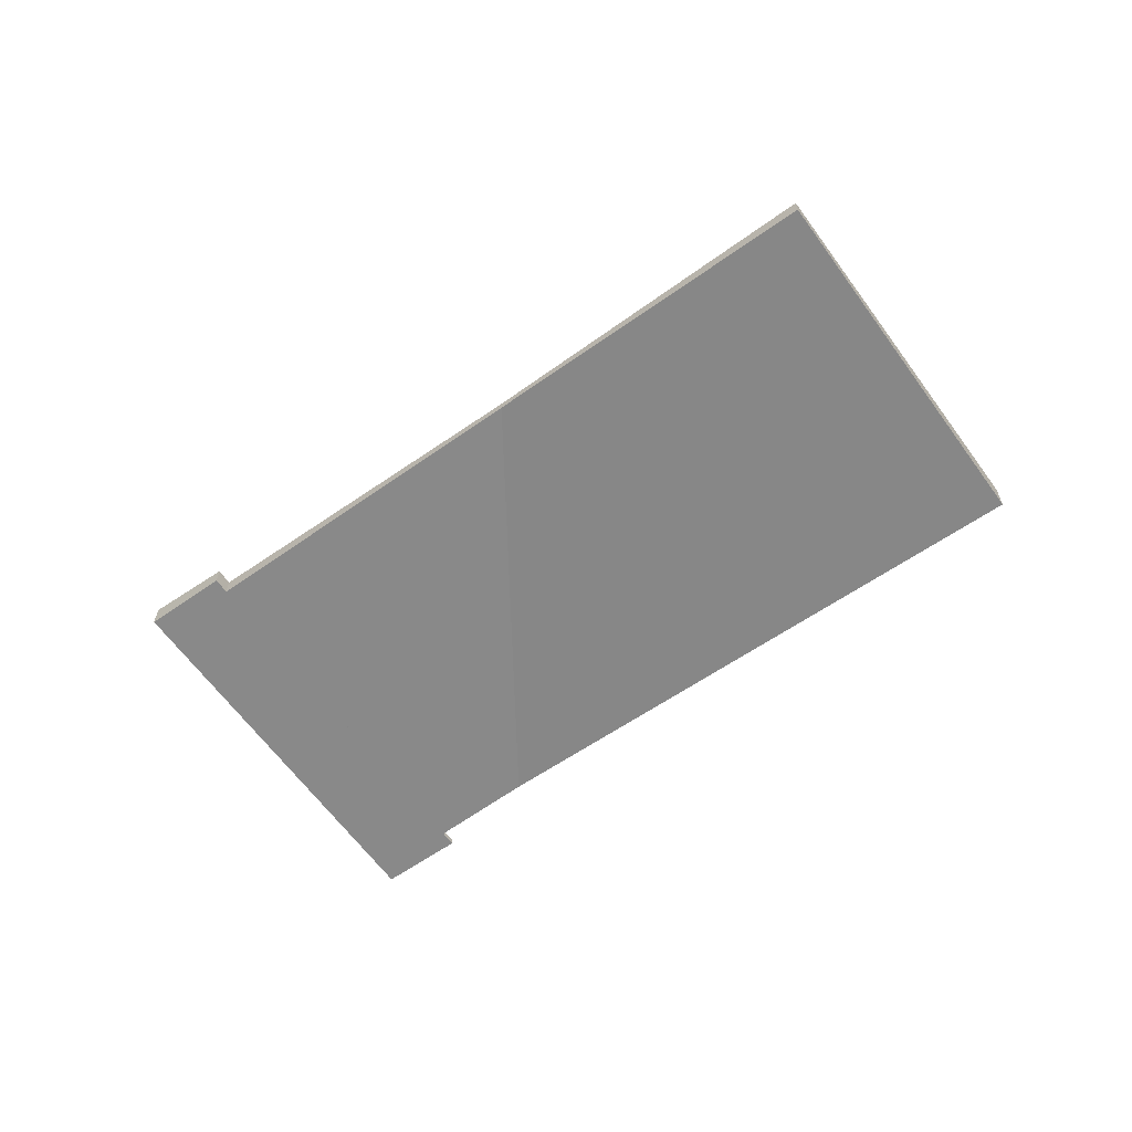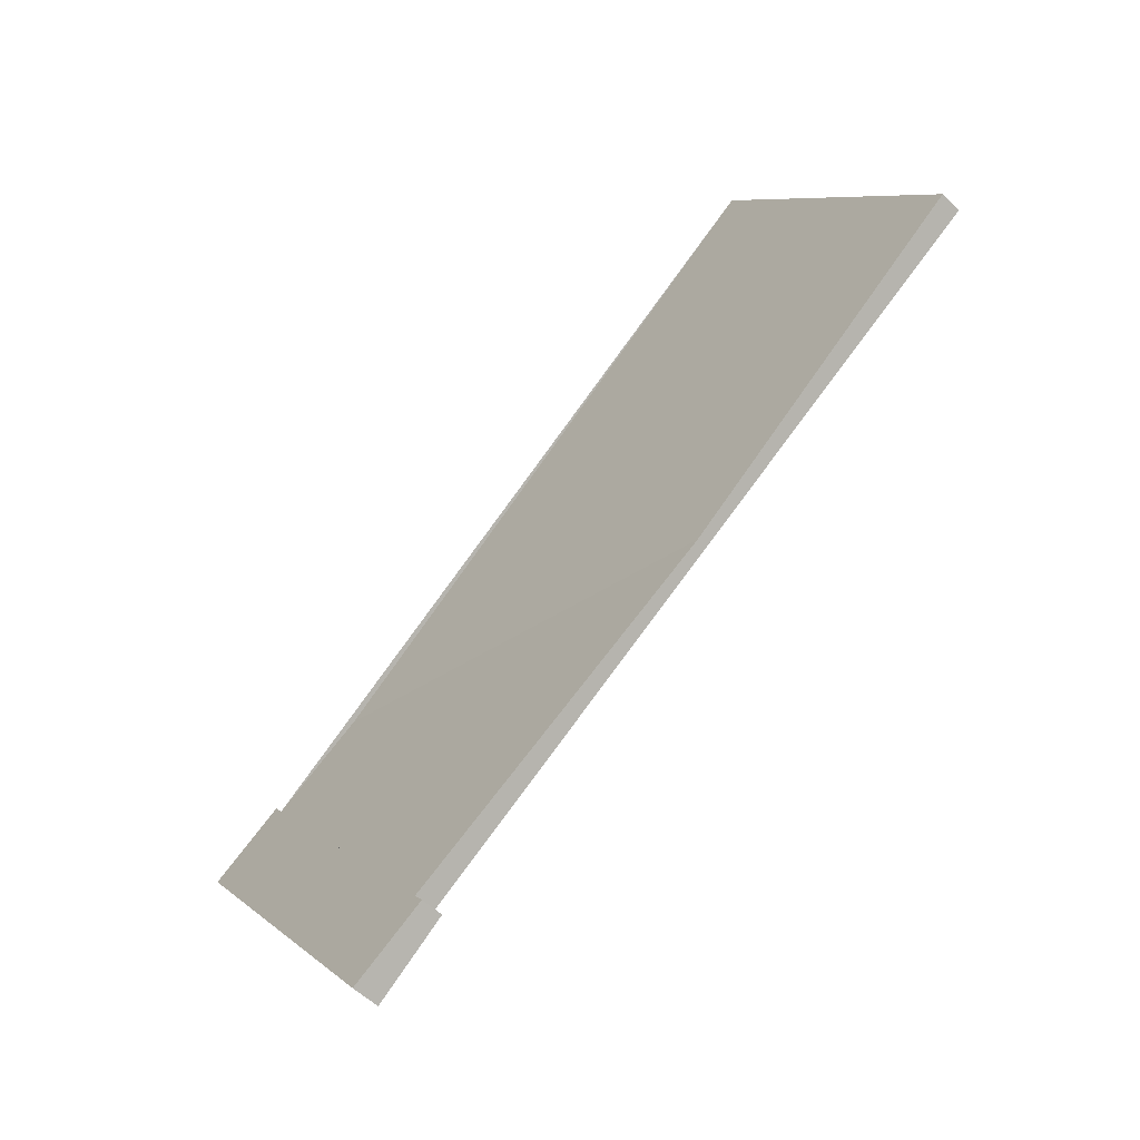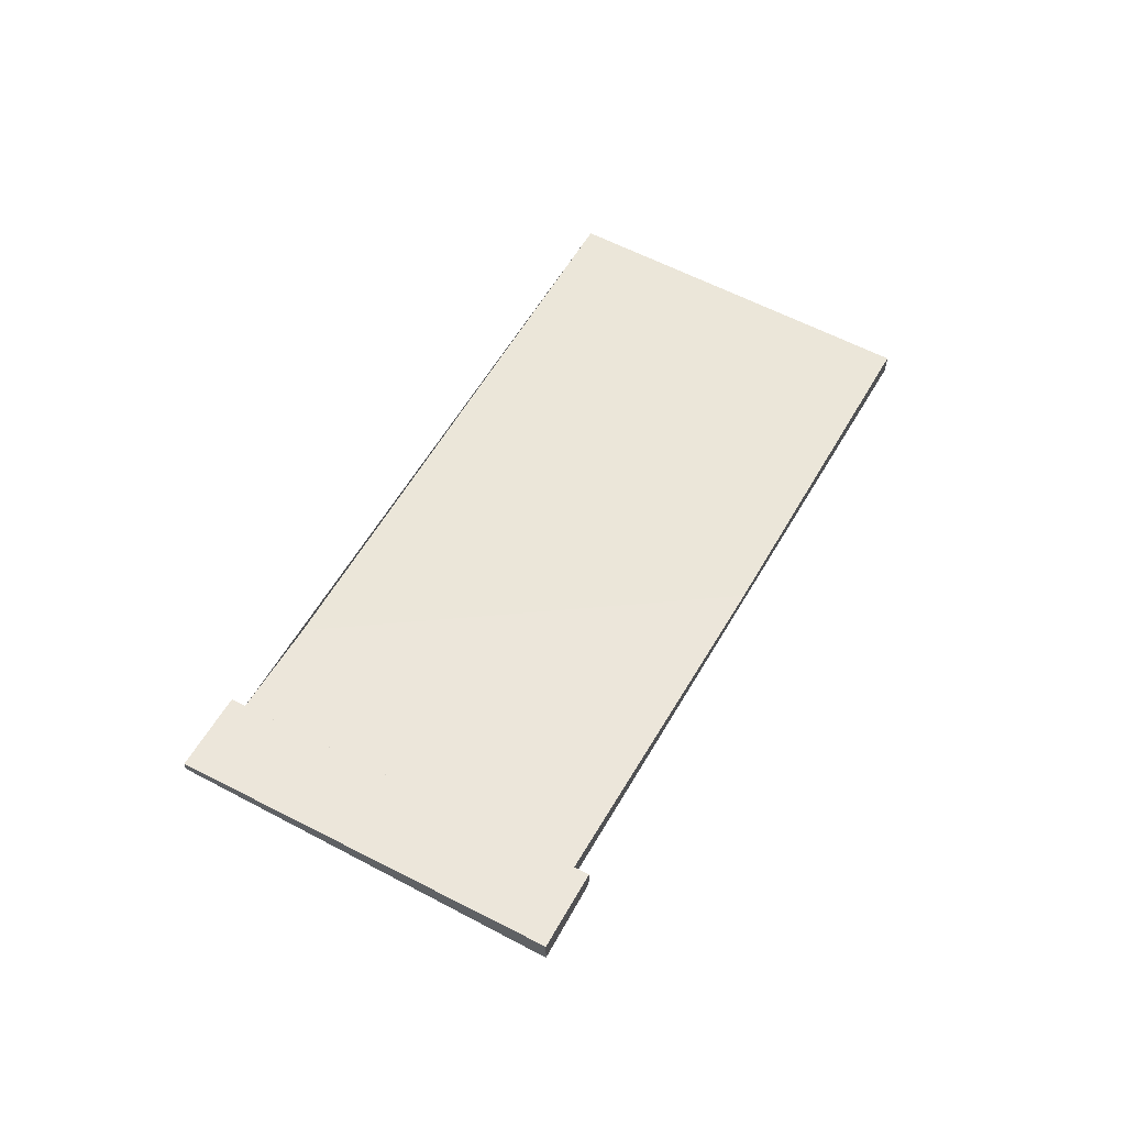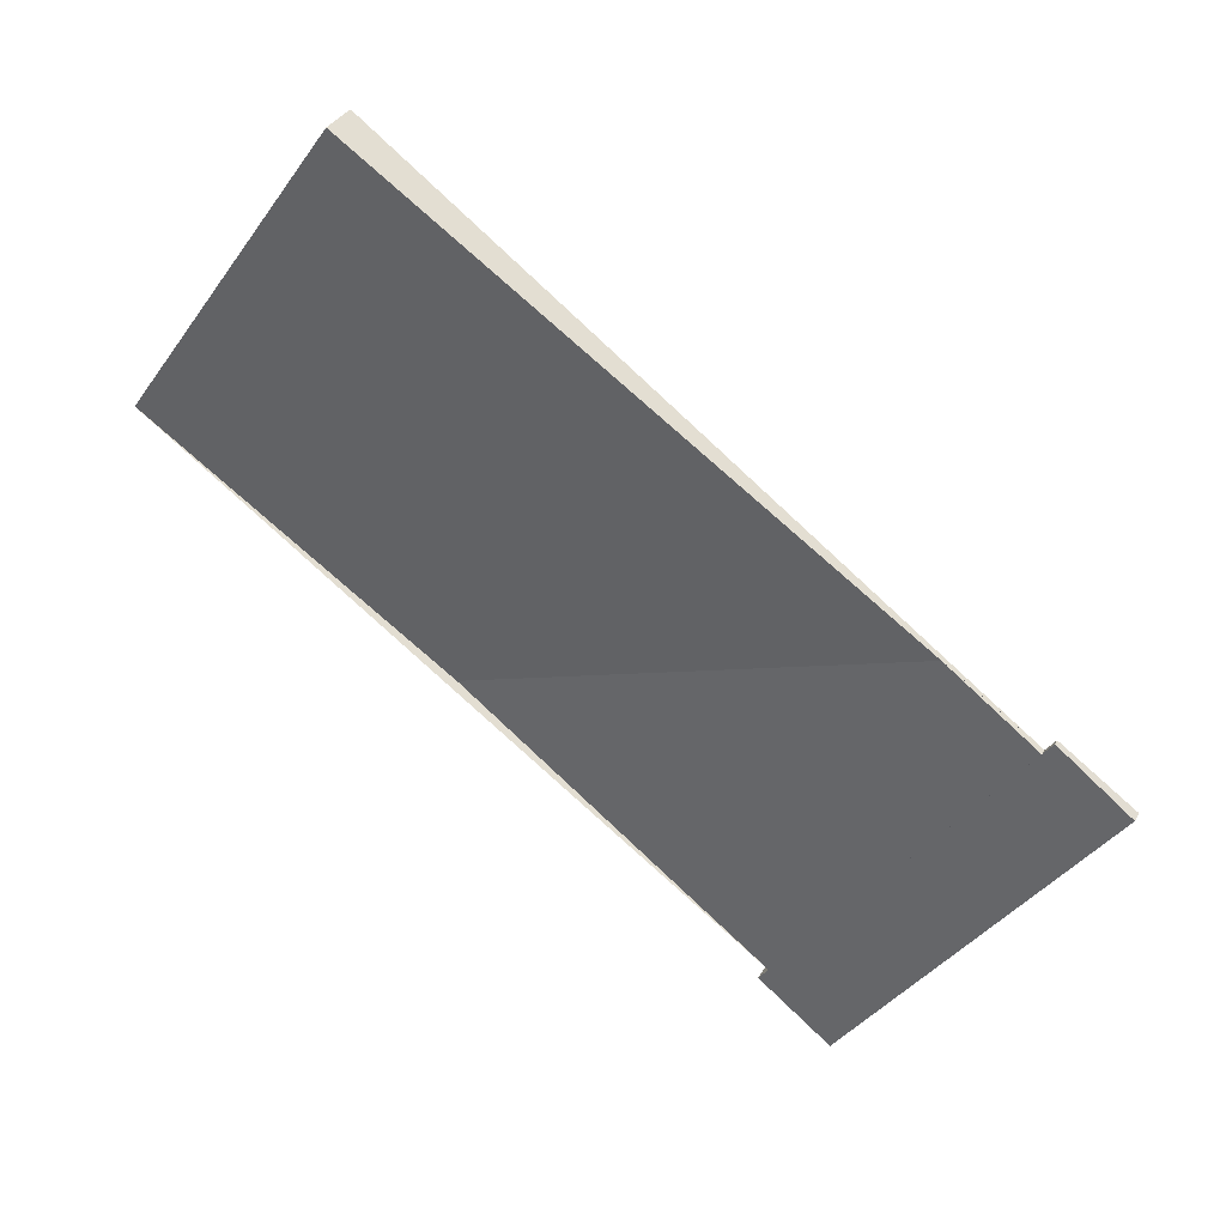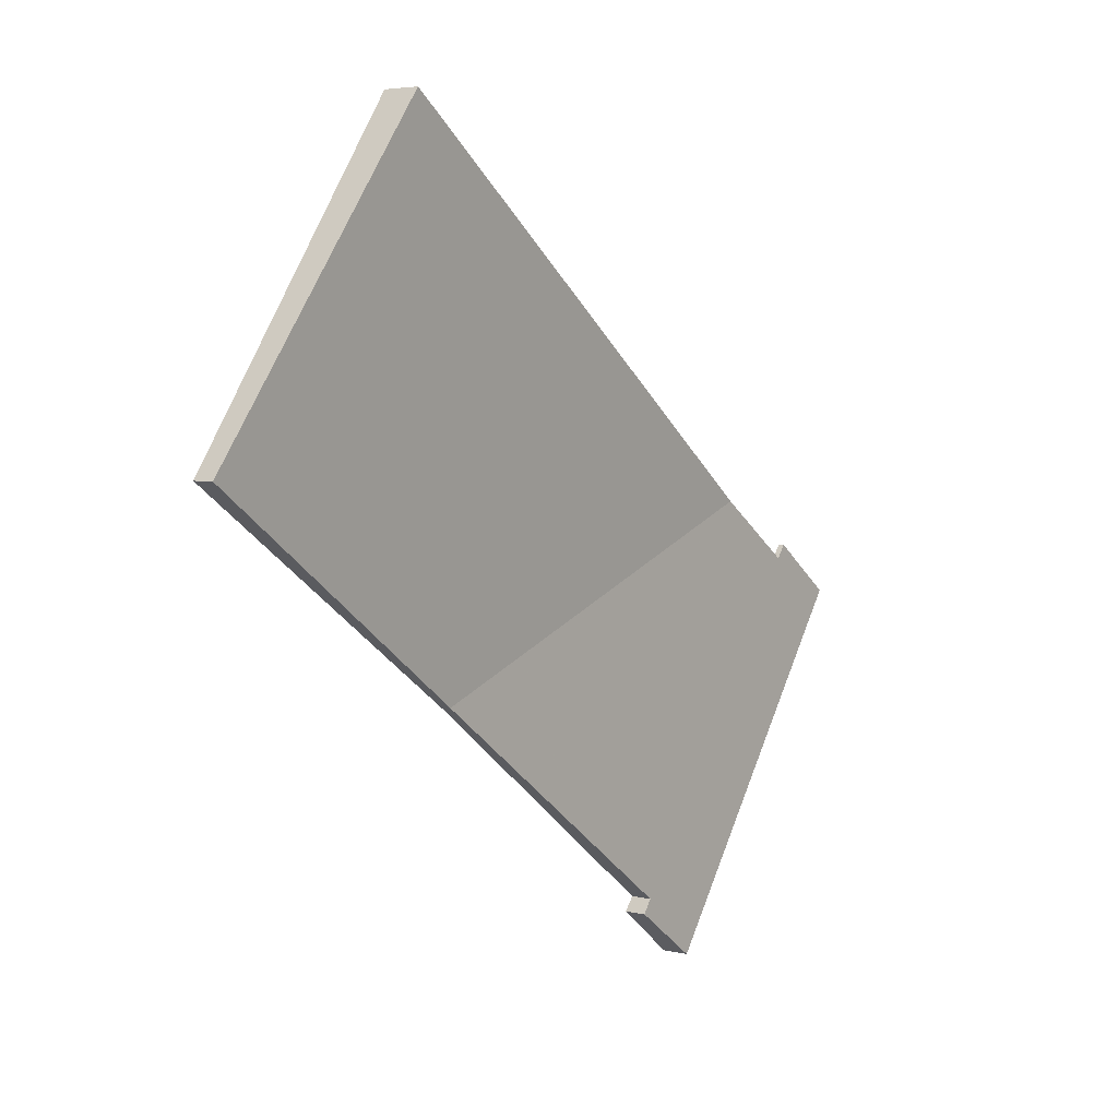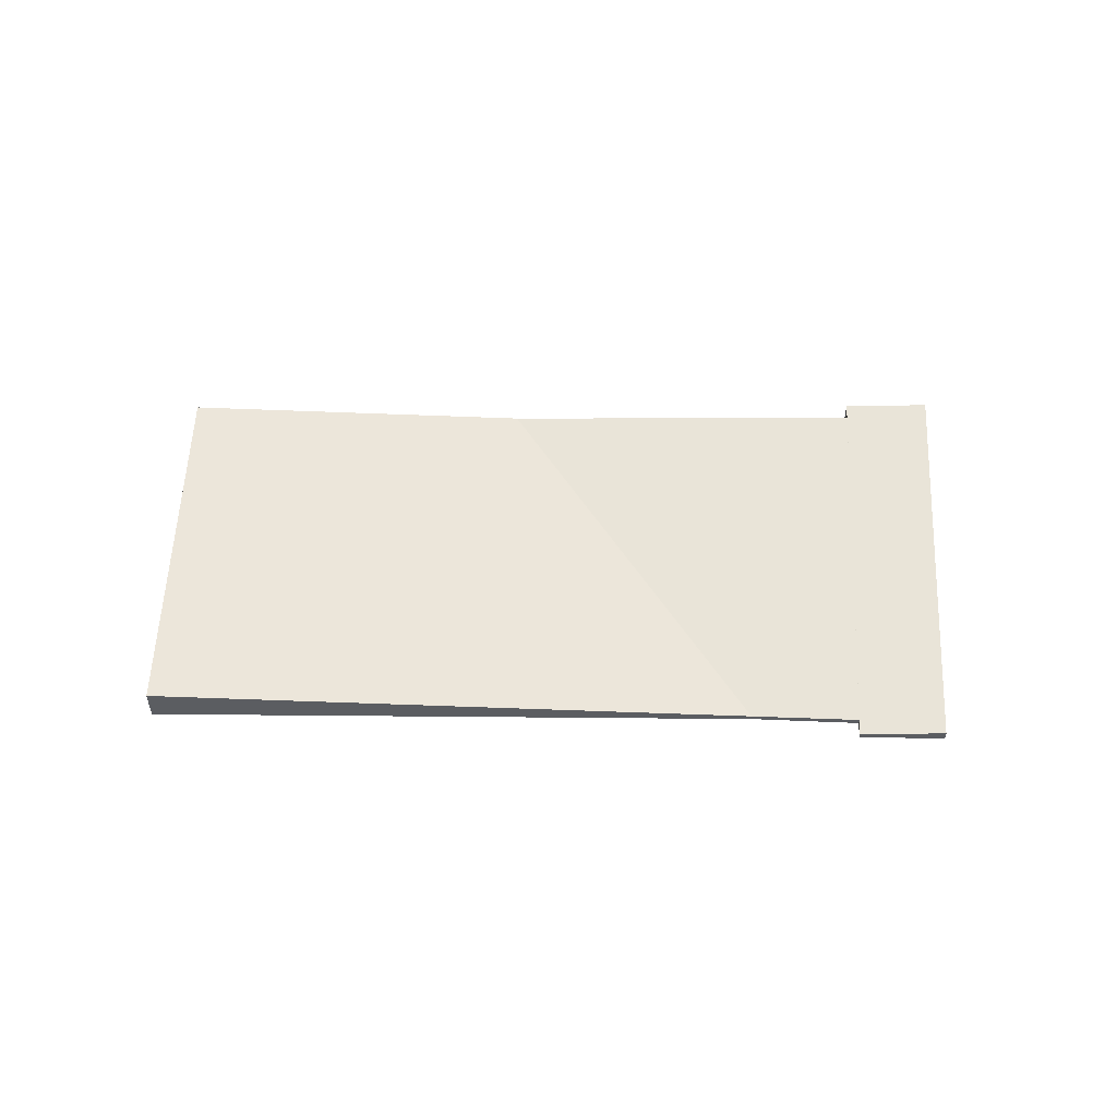
<metadata>
{"format":"obj","ext":"obj","renderer":"f3d","projection":"perspective","resolution":1024,"background":"white","views":[{"elev":-63.0,"azim":71.2,"up":"+Z"},{"elev":-56.2,"azim":45.3,"up":"+Y"},{"elev":57.6,"azim":-25.7,"up":"+Z"},{"elev":34.9,"azim":-153.4,"up":"+Y"},{"elev":4.2,"azim":127.6,"up":"+Y"},{"elev":54.6,"azim":-142.4,"up":"+Z"}]}
</metadata>
<code>
v -2212 -1449 -0.2948
v -2221 -1455 0.3004
v -2221 -1455 0.3094
v -2222 -1456 0.3811
v -2225 -1451 0.1494
v -2224 -1450 0.07796
v -2224 -1451 0.08704
v -2216 -1445 -0.5082
v -2221 -1455 0.3004
v -2212 -1449 -0.2948
v -2212 -1449 0
v -2221 -1455 0
v -2221 -1455 0.3094
v -2221 -1455 0.3004
v -2221 -1455 0
v -2221 -1455 0
v -2222 -1456 0.3811
v -2221 -1455 0.3094
v -2221 -1455 0
v -2222 -1456 0
v -2225 -1451 0.1494
v -2222 -1456 0.3811
v -2222 -1456 0
v -2225 -1451 2.776e-17
v -2224 -1450 0.07796
v -2225 -1451 0.1494
v -2225 -1451 2.776e-17
v -2224 -1450 0
v -2224 -1451 0.08704
v -2224 -1450 0.07796
v -2224 -1450 0
v -2224 -1451 0
v -2216 -1445 -0.5082
v -2224 -1451 0.08704
v -2224 -1451 0
v -2216 -1445 0
v -2212 -1449 -0.2948
v -2216 -1445 -0.5082
v -2216 -1445 0
v -2212 -1449 0
v -2212 -1449 0
v -2221 -1455 0
v -2221 -1455 0
v -2222 -1456 0
v -2225 -1451 0
v -2224 -1450 0
v -2224 -1451 0
v -2216 -1445 0
f 2 3 4 5 6 7 8 1
f 10 11 12 9
f 14 15 16 13
f 18 19 20 17
f 22 23 24 21
f 26 27 28 25
f 30 31 32 29
f 34 35 36 33
f 38 39 40 37
f 42 43 44 45 46 47 48 41

</code>
